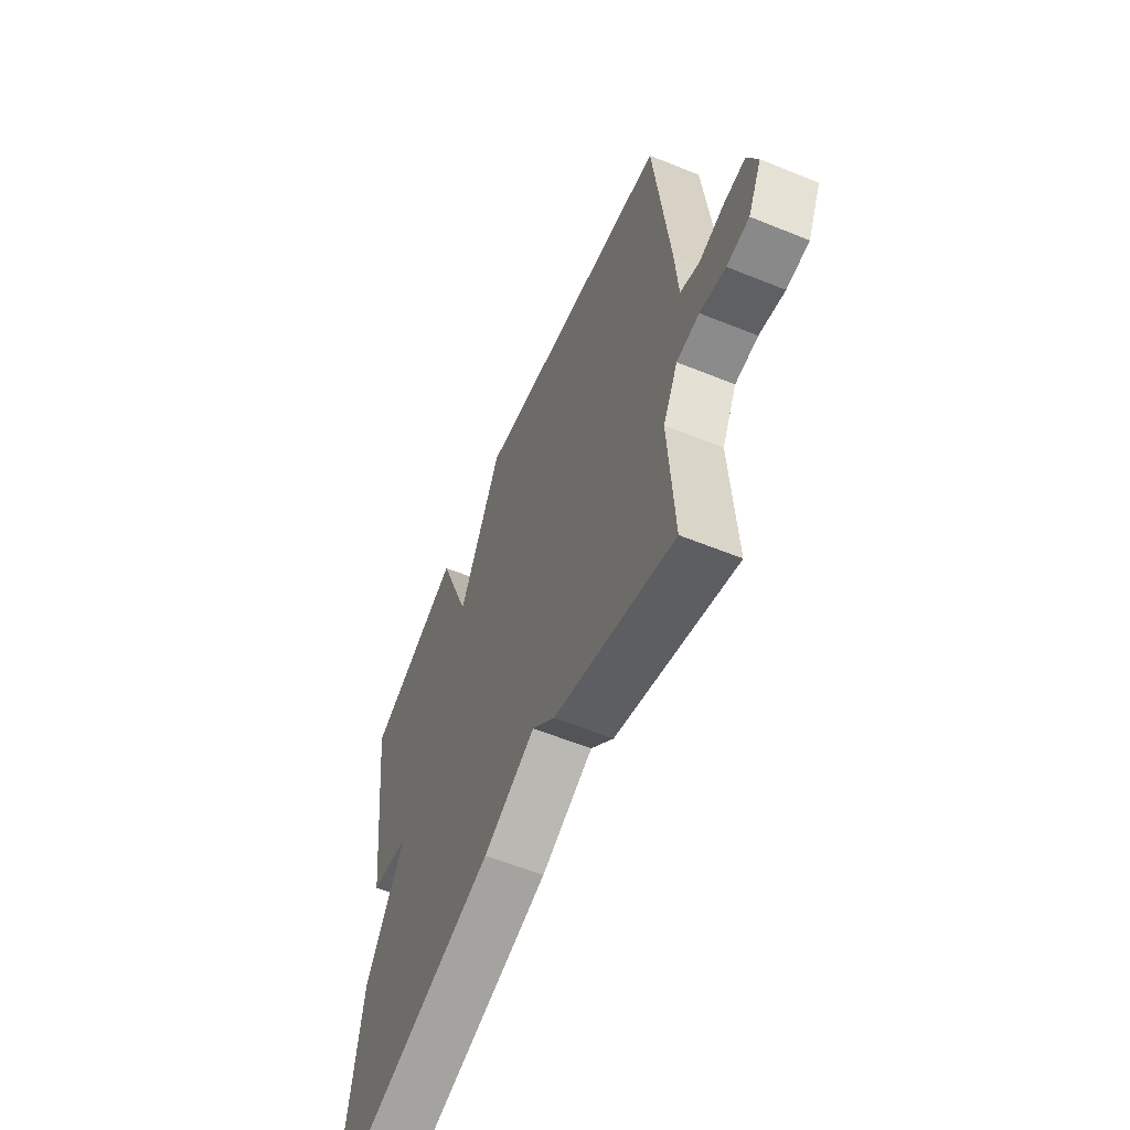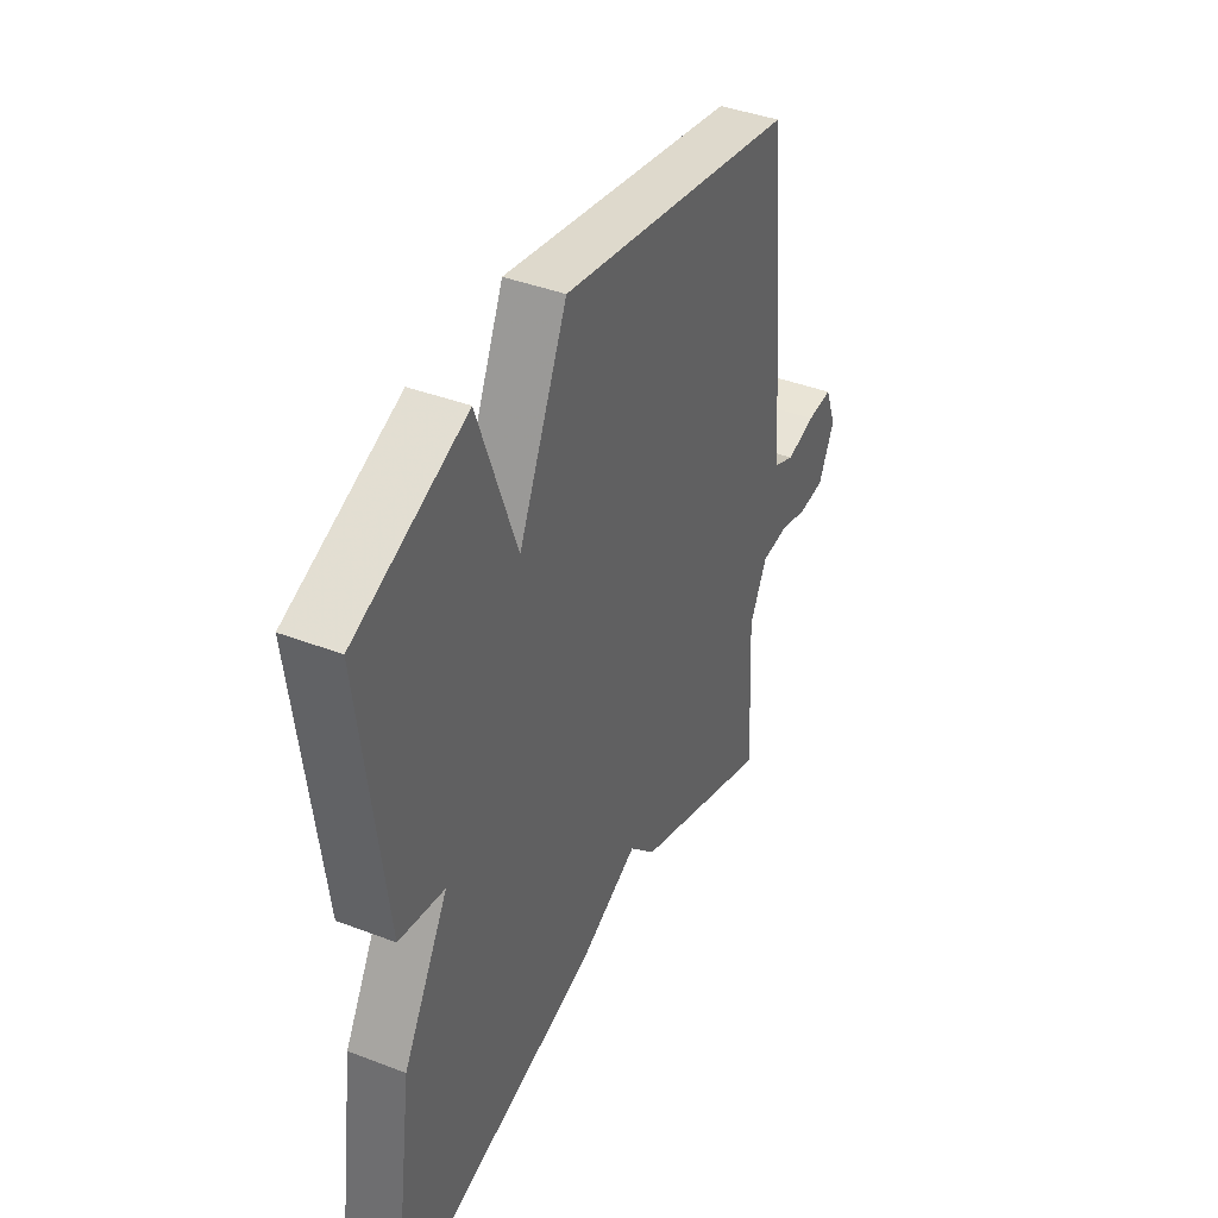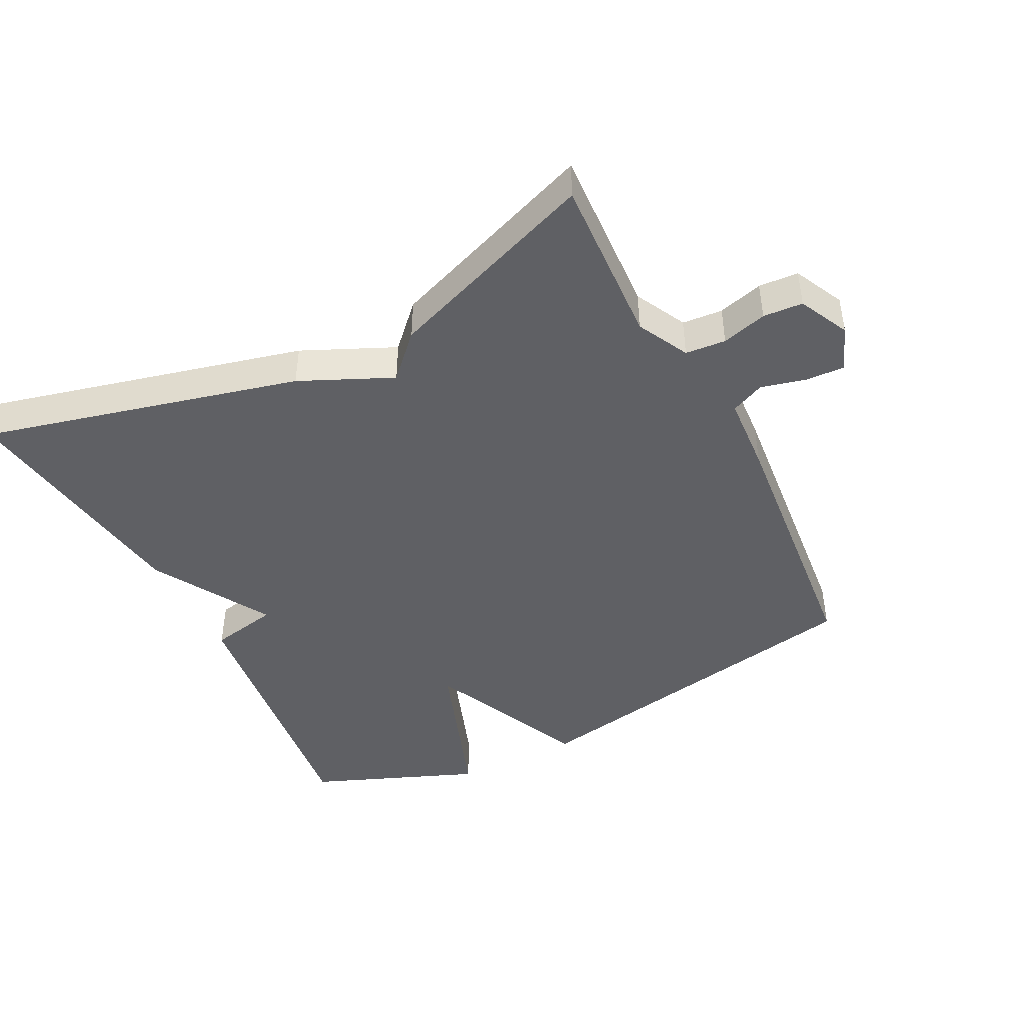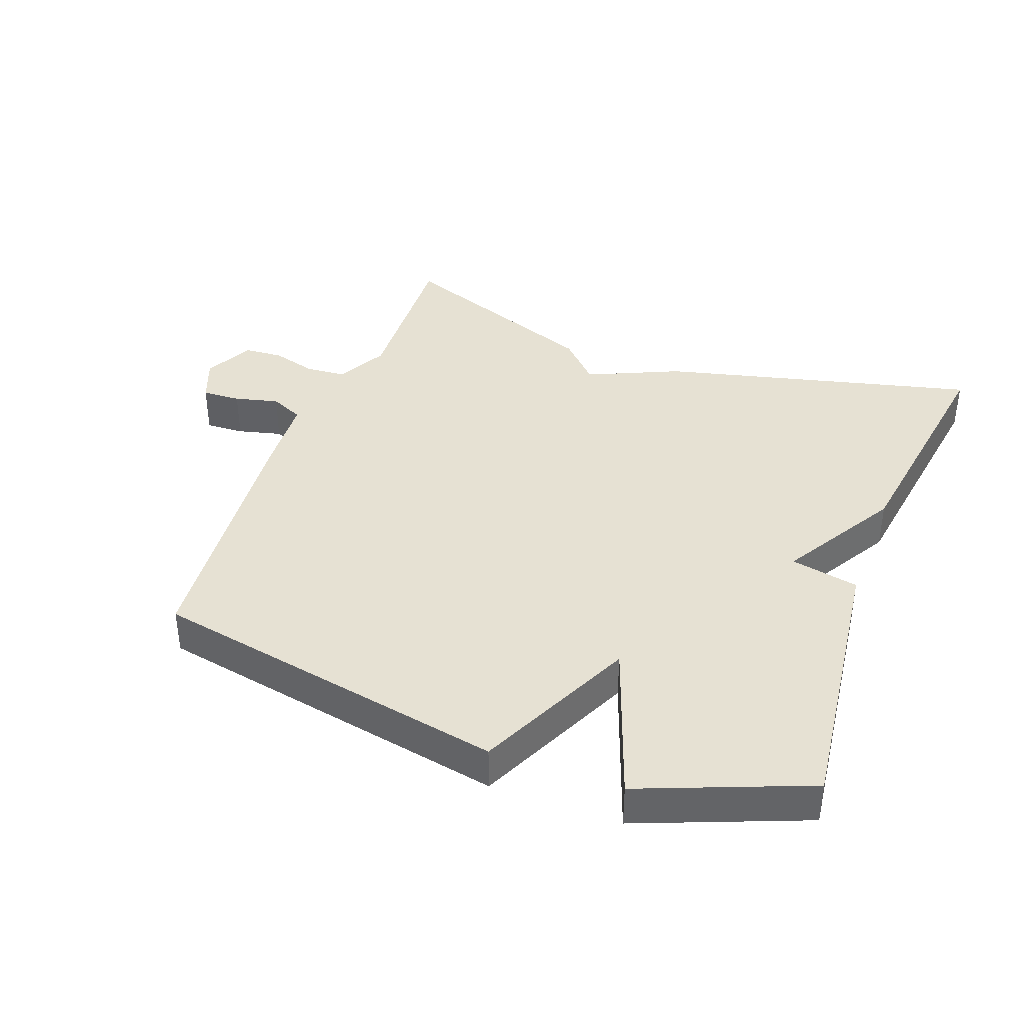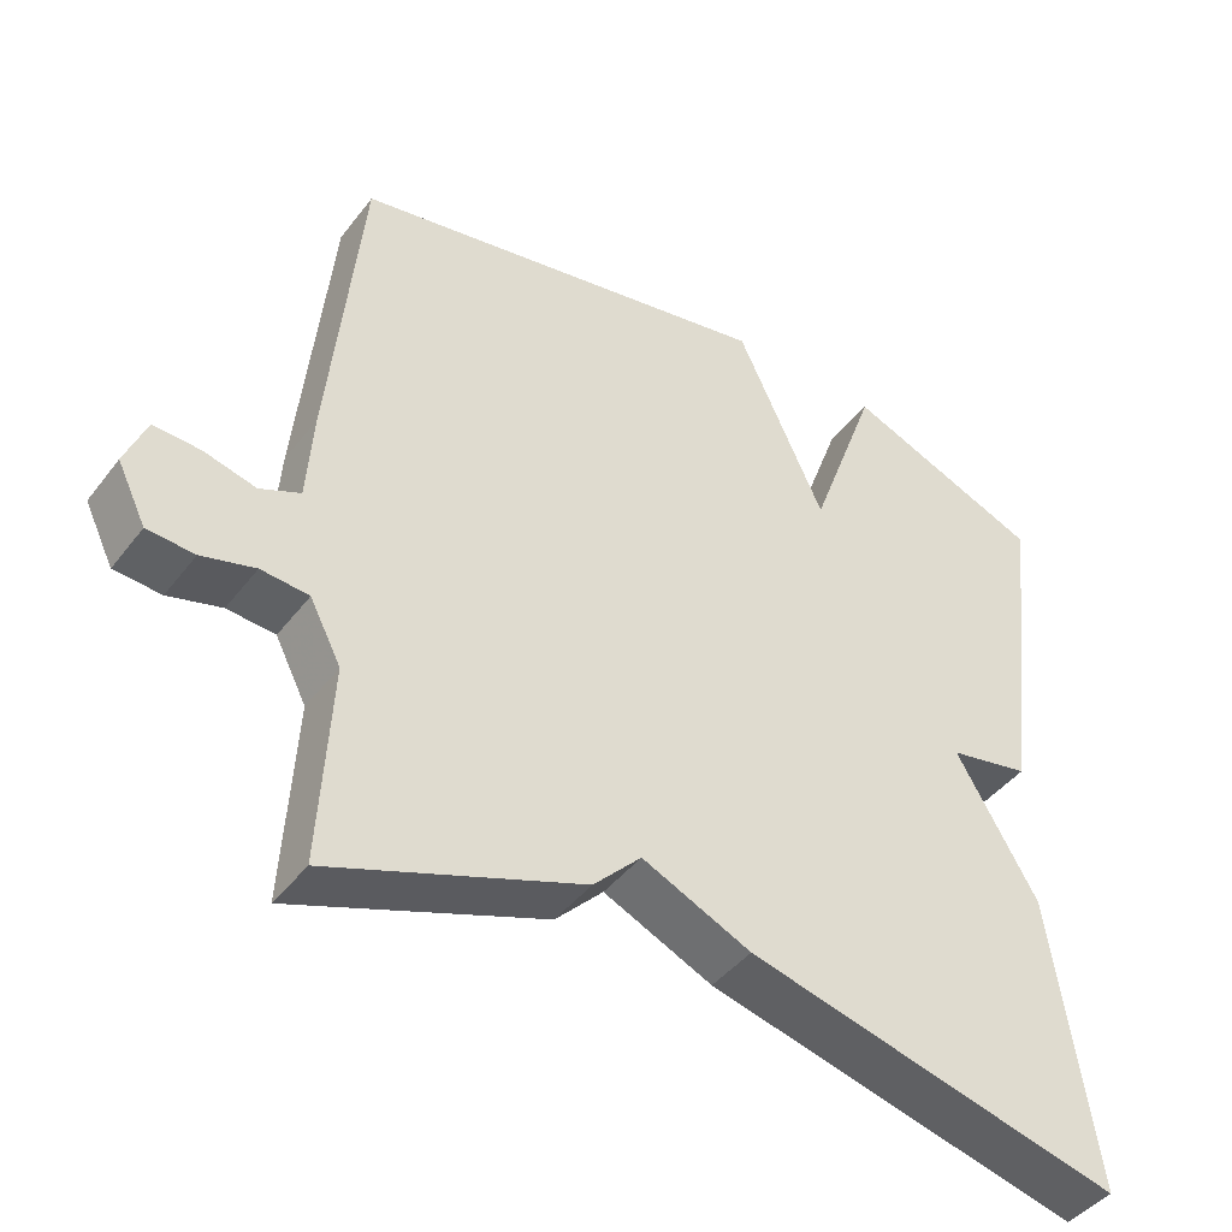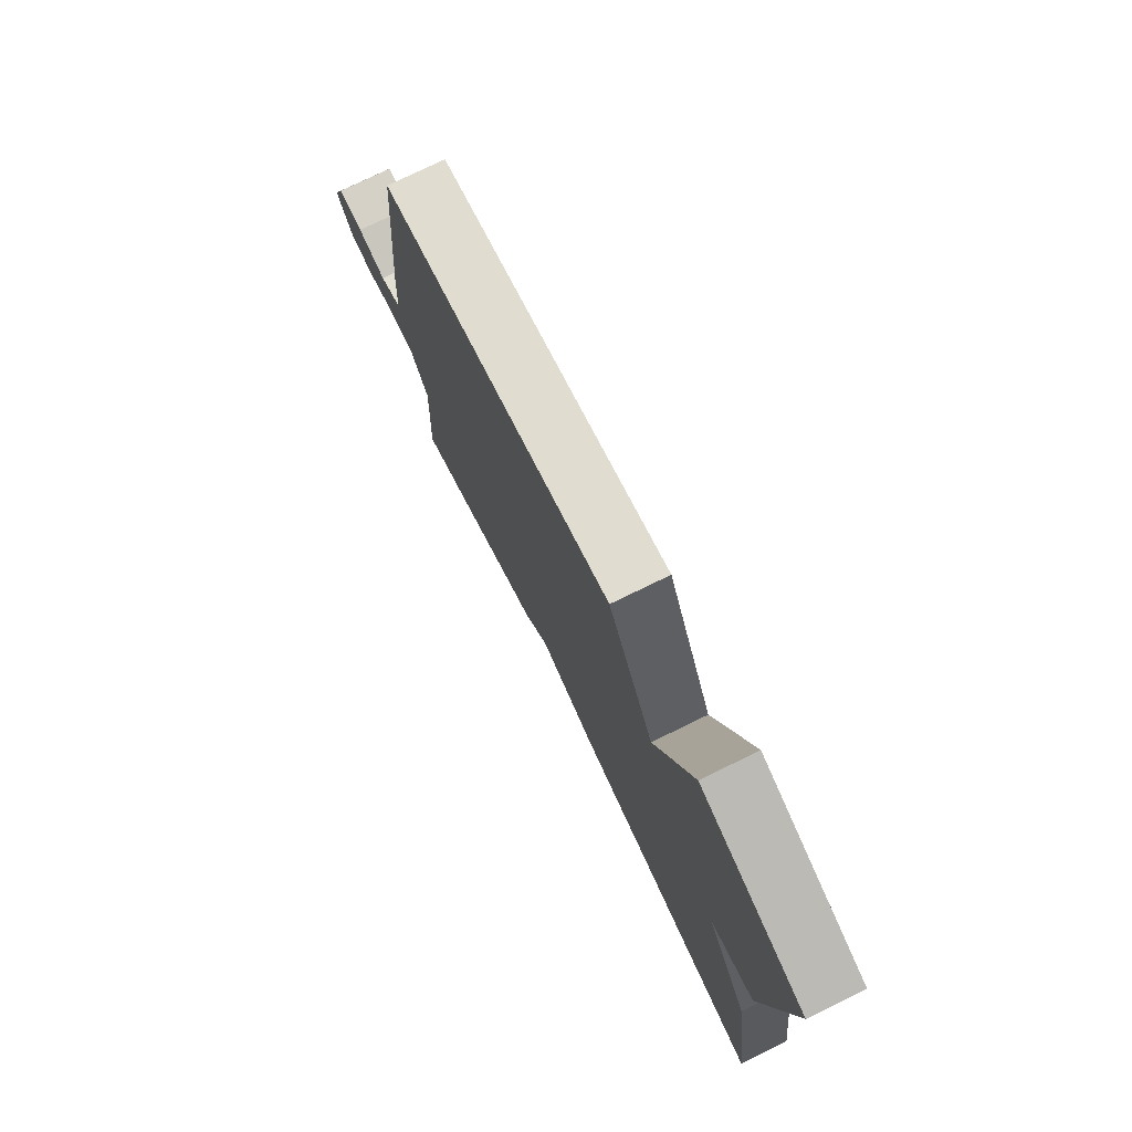
<metadata>
{"format":"obj","ext":"obj","renderer":"f3d","projection":"perspective","resolution":1024,"background":"white","views":[{"elev":-59.5,"azim":-112.6,"up":"+Z"},{"elev":40.8,"azim":115.1,"up":"+Z"},{"elev":-44.5,"azim":-153.0,"up":"+Y"},{"elev":38.9,"azim":20.6,"up":"+Y"},{"elev":-43.5,"azim":-34.6,"up":"+Z"},{"elev":76.7,"azim":64.0,"up":"+Z"}]}
</metadata>
<code>
v -0.5 0.07 -0.5
v -0.486 0.07 -0.242
v -0.526 0.07 -0.164
v -0.587 0.07 -0.159
v -0.655 0.07 -0.178
v -0.715 0.07 -0.174
v -0.752 0.07 -0.098
v -0.725 0.07 -0.03
v -0.666 0.07 -0.033
v -0.599 0.07 -0.05
v -0.548 0.07 -0.027
v -0.54 0.07 0.091
v -0.5 0.07 0.5
v 0.046 0.07 0.602
v 0.158 0.07 0.358
v 0.246 0.07 0.602
v 0.5 0.07 0.5
v 0.447 0.07 0.073
v 0.343 0.07 0.052
v 0.447 0.07 -0.127
v 0.5 0.07 -0.5
v 0.021 0.07 -0.38
v -0.118 0.07 -0.317
v -0.179 0.07 -0.38
v -0.5 0 -0.5
v -0.486 0 -0.242
v -0.526 0 -0.164
v -0.587 0 -0.159
v -0.655 0 -0.178
v -0.715 0 -0.174
v -0.752 0 -0.098
v -0.725 0 -0.03
v -0.666 0 -0.033
v -0.599 0 -0.05
v -0.548 0 -0.027
v -0.54 0 0.091
v -0.5 0 0.5
v 0.046 0 0.602
v 0.158 0 0.358
v 0.246 0 0.602
v 0.5 0 0.5
v 0.447 0 0.073
v 0.343 0 0.052
v 0.447 0 -0.127
v 0.5 0 -0.5
v 0.021 0 -0.38
v -0.118 0 -0.317
v -0.179 0 -0.38
f 23 24 1 2
f 21 22 23
f 20 21 23
f 19 20 23
f 19 23 2 3
f 17 18 19
f 16 17 19
f 15 16 19
f 15 19 3 4
f 13 14 15
f 12 13 15
f 11 12 15
f 4 5 6
f 15 4 6
f 11 15 6
f 10 11 6
f 8 9 10
f 7 8 10
f 6 7 10
f 26 25 48 47
f 47 46 45
f 47 45 44
f 47 44 43
f 27 26 47 43
f 43 42 41
f 43 41 40
f 43 40 39
f 28 27 43 39
f 39 38 37
f 39 37 36
f 39 36 35
f 30 29 28
f 30 28 39
f 30 39 35
f 30 35 34
f 34 33 32
f 34 32 31
f 34 31 30
f 1 25 26 2
f 2 26 27 3
f 3 27 28 4
f 4 28 29 5
f 5 29 30 6
f 6 30 31 7
f 7 31 32 8
f 8 32 33 9
f 9 33 34 10
f 10 34 35 11
f 11 35 36 12
f 12 36 37 13
f 13 37 38 14
f 14 38 39 15
f 15 39 40 16
f 16 40 41 17
f 17 41 42 18
f 18 42 43 19
f 19 43 44 20
f 20 44 45 21
f 21 45 46 22
f 22 46 47 23
f 23 47 48 24
f 24 48 25 1

</code>
